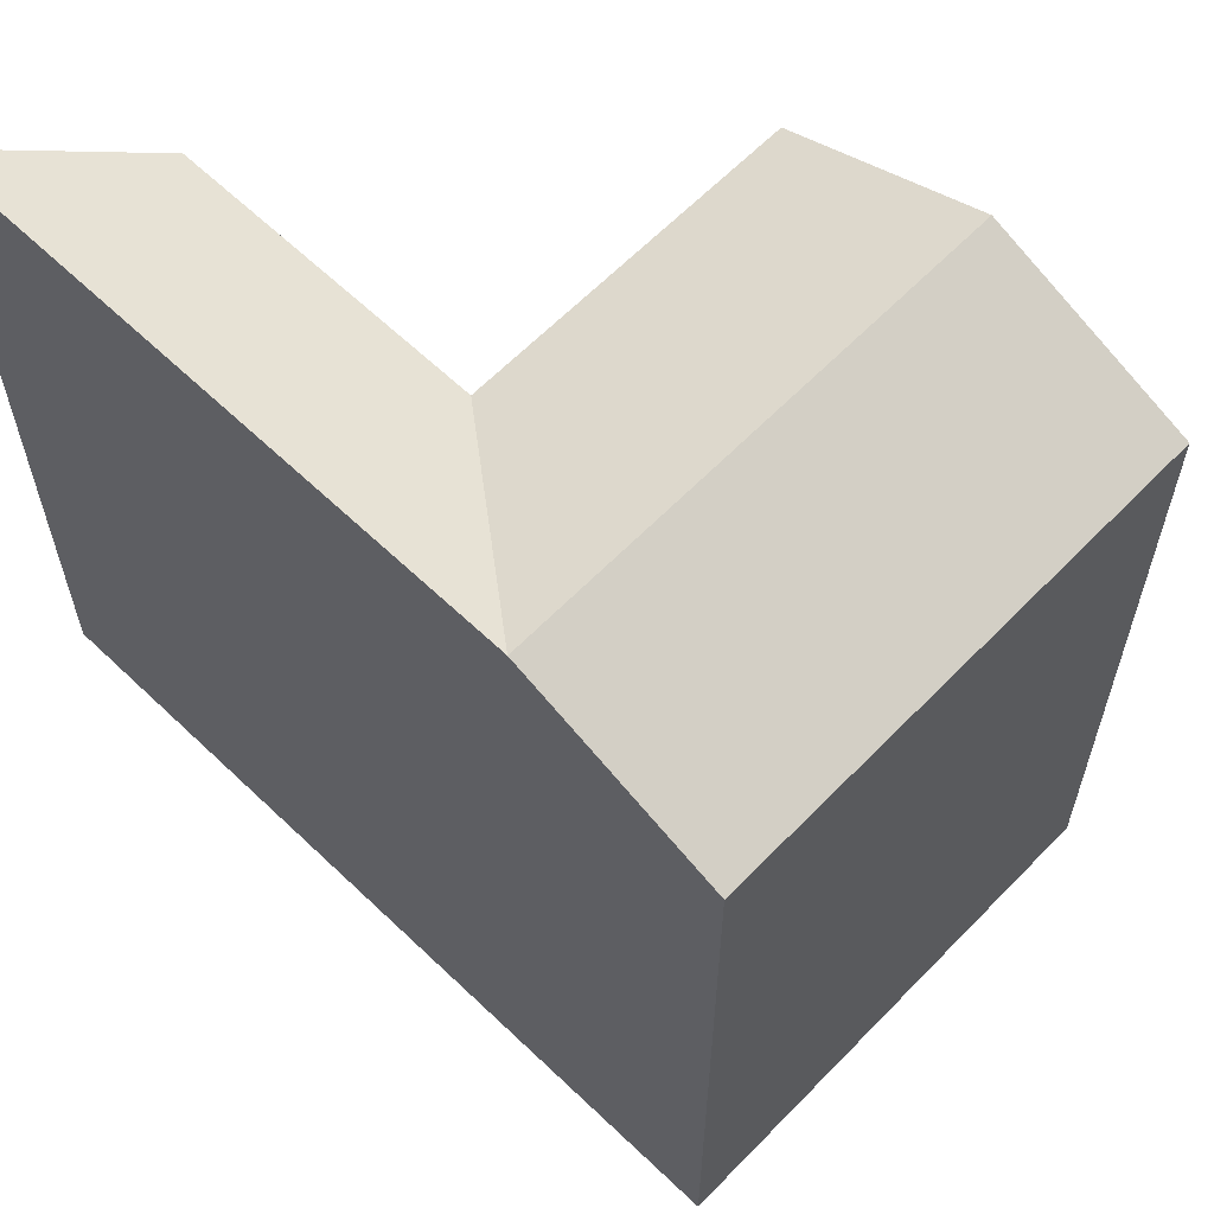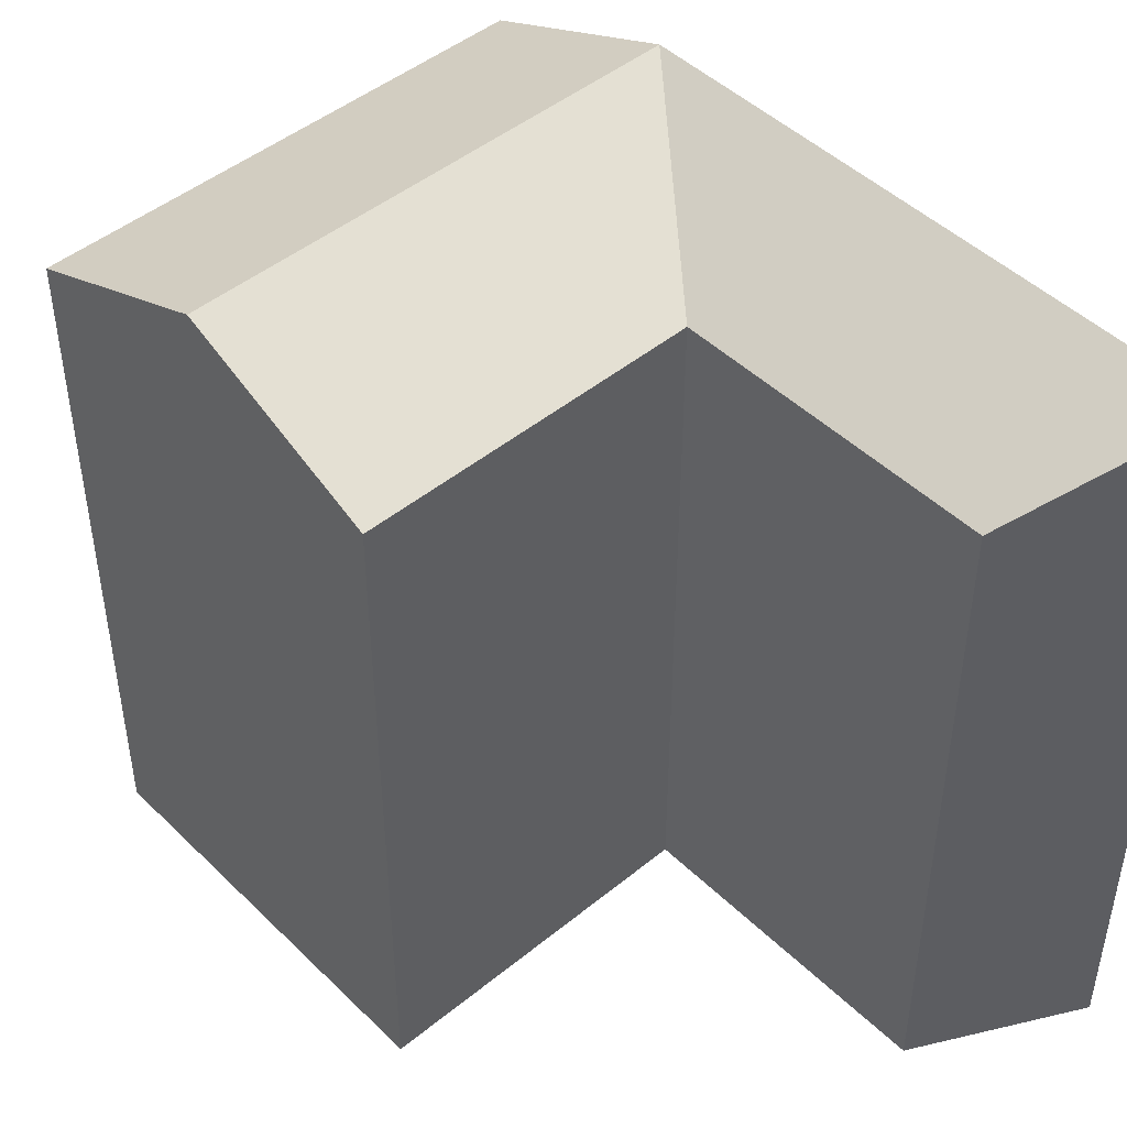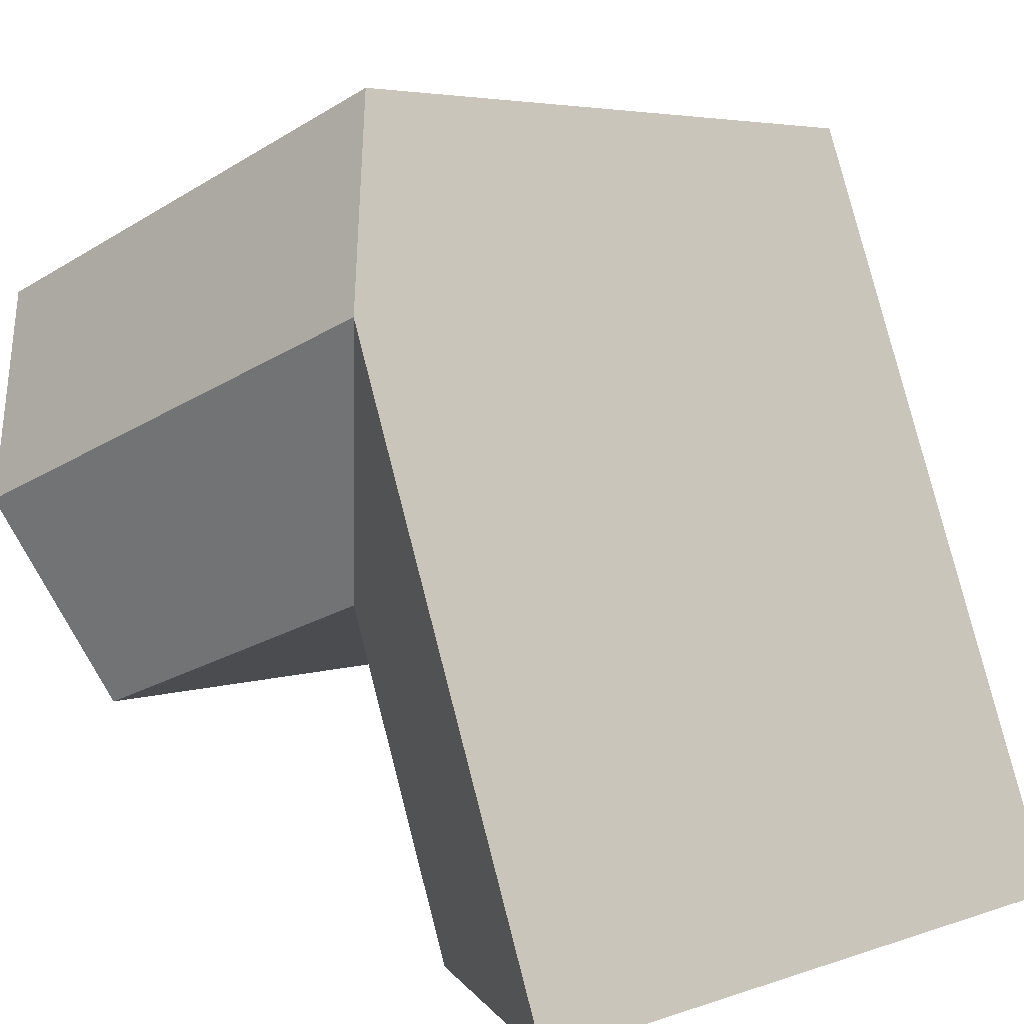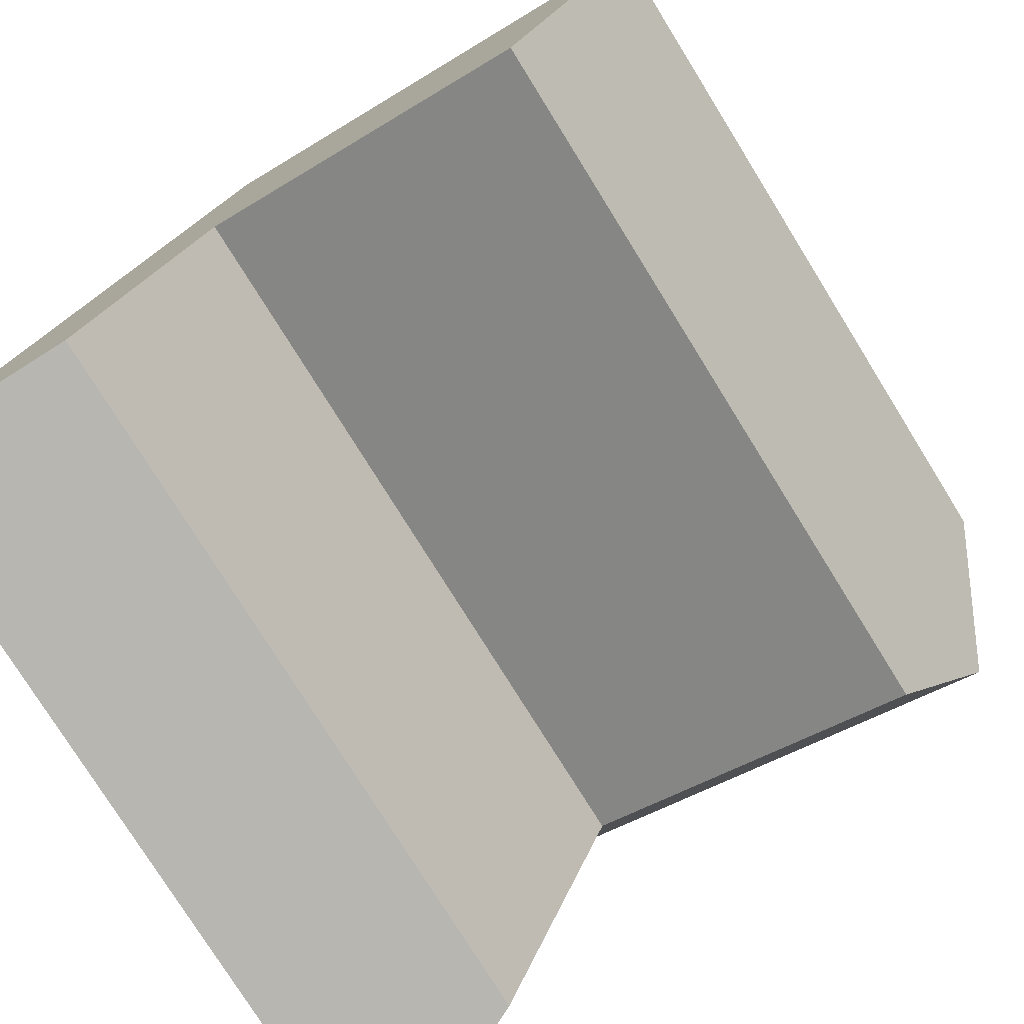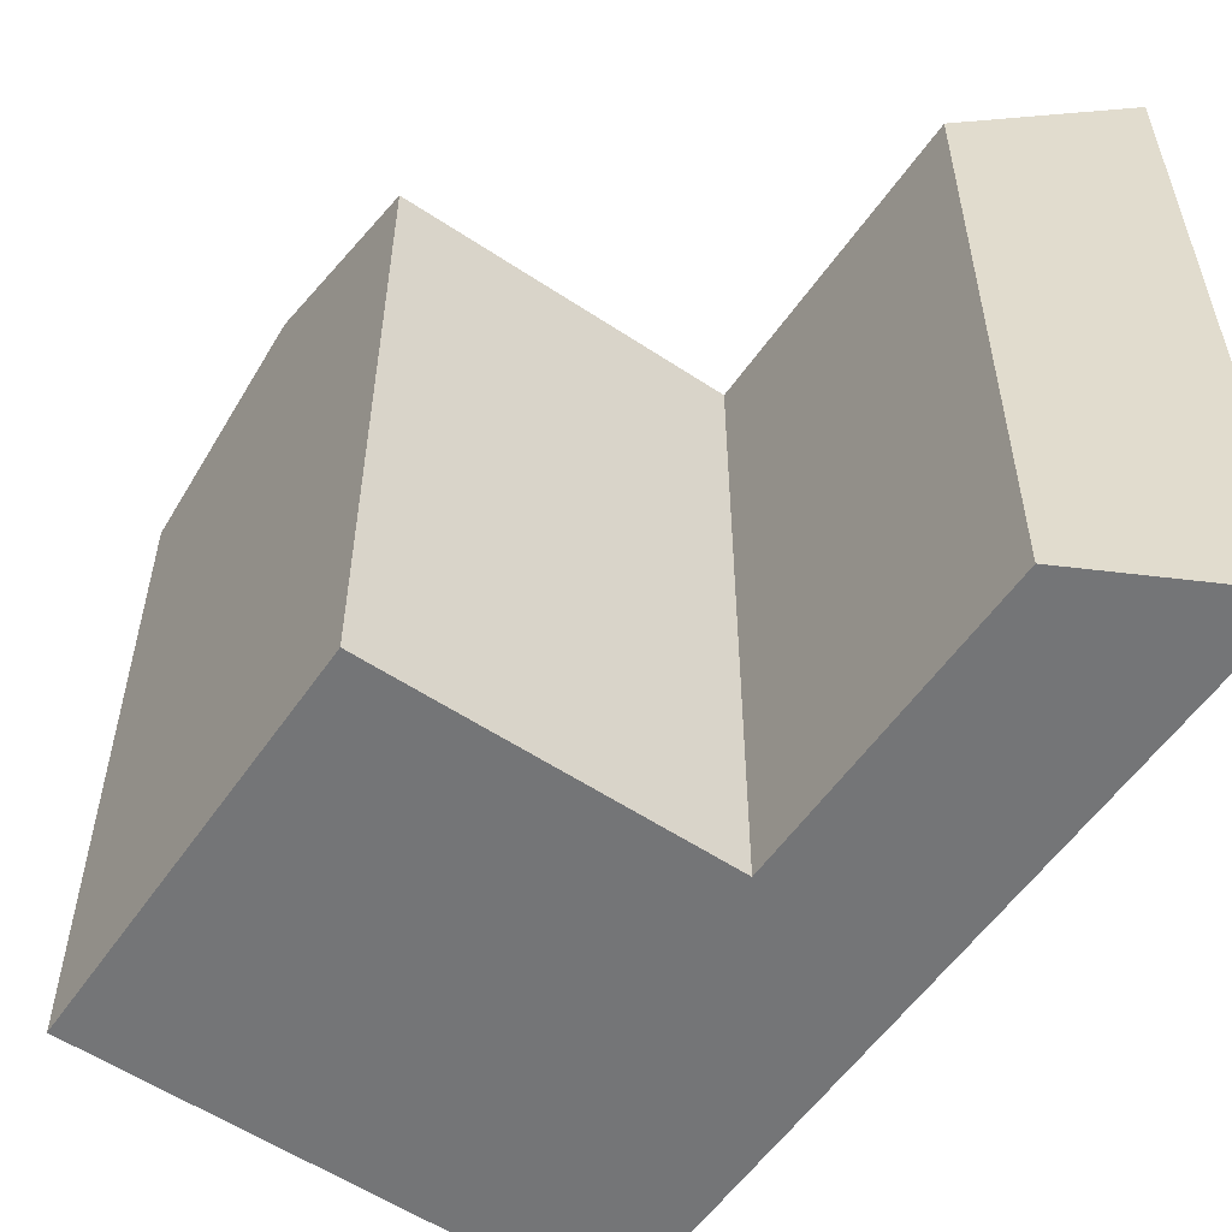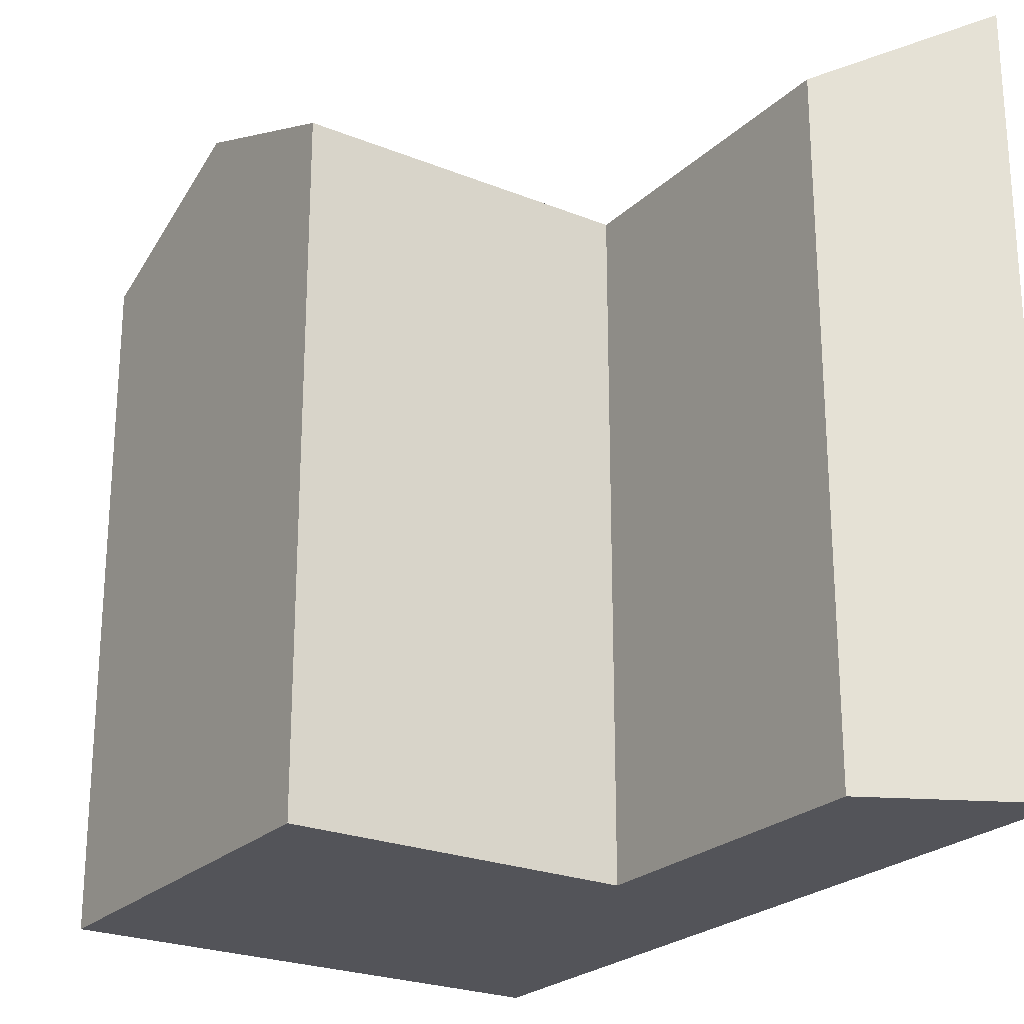
<metadata>
{"format":"obj","ext":"obj","renderer":"f3d","projection":"perspective","resolution":1024,"background":"white","views":[{"elev":61.7,"azim":-26.3,"up":"+Y"},{"elev":46.7,"azim":157.0,"up":"+Y"},{"elev":4.5,"azim":-138.6,"up":"+Z"},{"elev":-76.8,"azim":31.8,"up":"+Z"},{"elev":-56.5,"azim":165.0,"up":"+Y"},{"elev":-23.9,"azim":165.9,"up":"+Y"}]}
</metadata>
<code>
v  8.695 20.67 9.755
v  18.36 -3.839e-16 6.269
v  8.695 -5.974e-16 9.756
v  18.36 20.67 6.269
v  22.41 -1.097e-15 17.92
v  22.41 20.67 17.91
v  20.38 23.21 12.09
v  12.82 20.67 21.37
v  12.82 -1.309e-15 21.38
v  4.057 23.21 11.43
v  0 0 0
v  4.057 -6.999e-16 11.43
v  0.0004959 23.21 -0.0007346
v  5.5 -4.624e-17 0.7551
v  5.5 20.67 0.7545
v  8.181 20.67 23.05
v  8.181 -1.411e-15 23.05
v  6.119 23.21 17.24
v  10.76 23.21 15.56
g defaultobject
f 1 2 3
f 2 1 4
f 4 5 2
f 5 4 6
f 6 4 7
f 5 8 9
f 8 5 6
f 10 11 12
f 11 10 13
f 13 14 11
f 14 13 15
f 14 1 3
f 1 14 15
f 9 16 17
f 16 9 8
f 16 12 17
f 12 16 10
f 10 16 18
f 3 5 9
f 5 3 2
f 14 12 11
f 12 14 3
f 12 9 17
f 9 12 3
f 18 19 1
f 7 1 19
f 1 7 4
f 6 19 8
f 19 6 7
f 1 13 10
f 13 1 15
f 18 8 19
f 8 18 16
f 18 1 10

</code>
